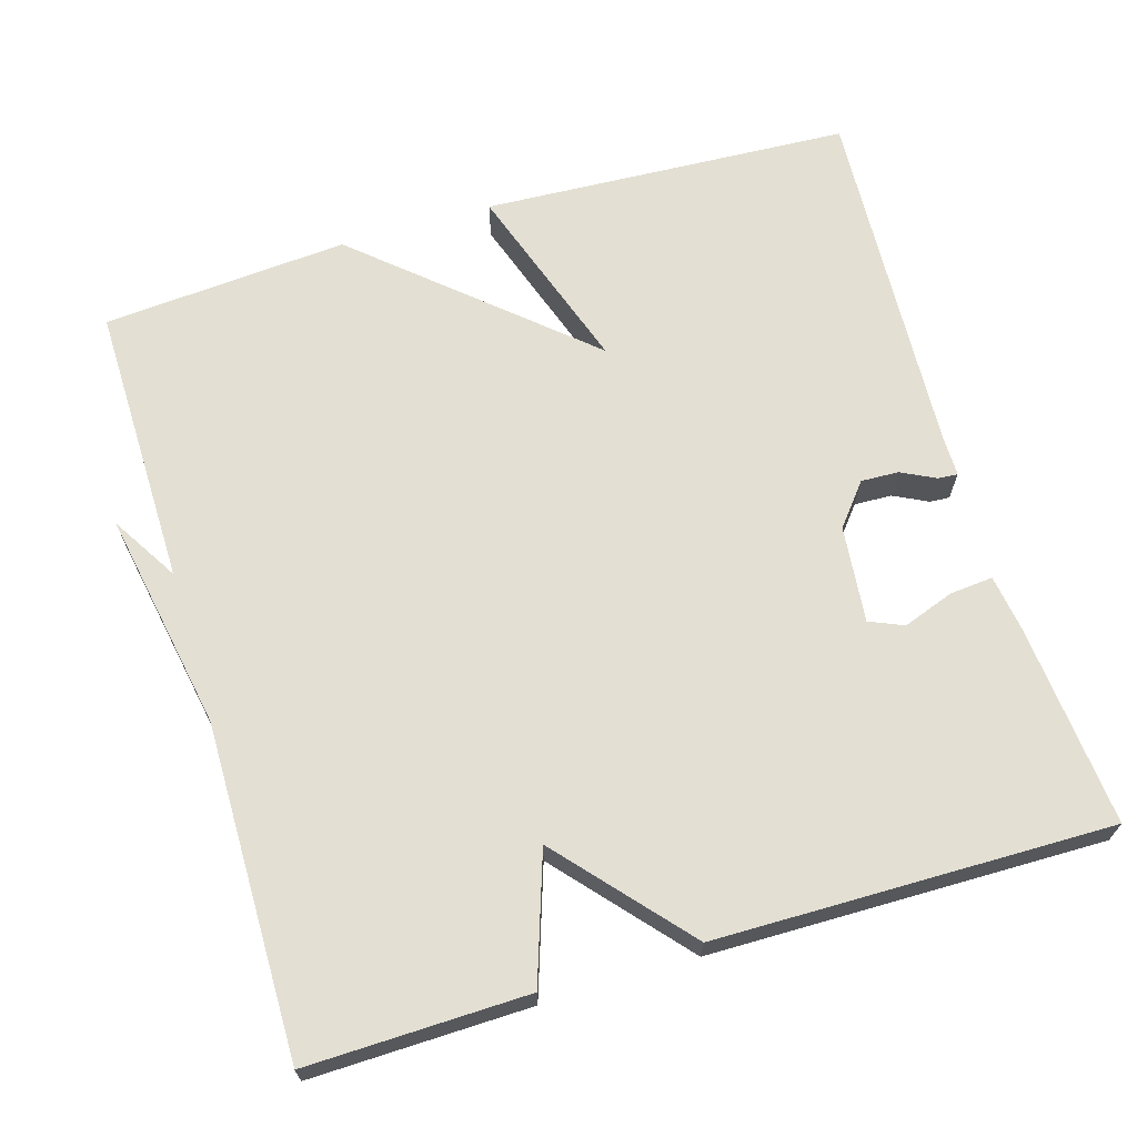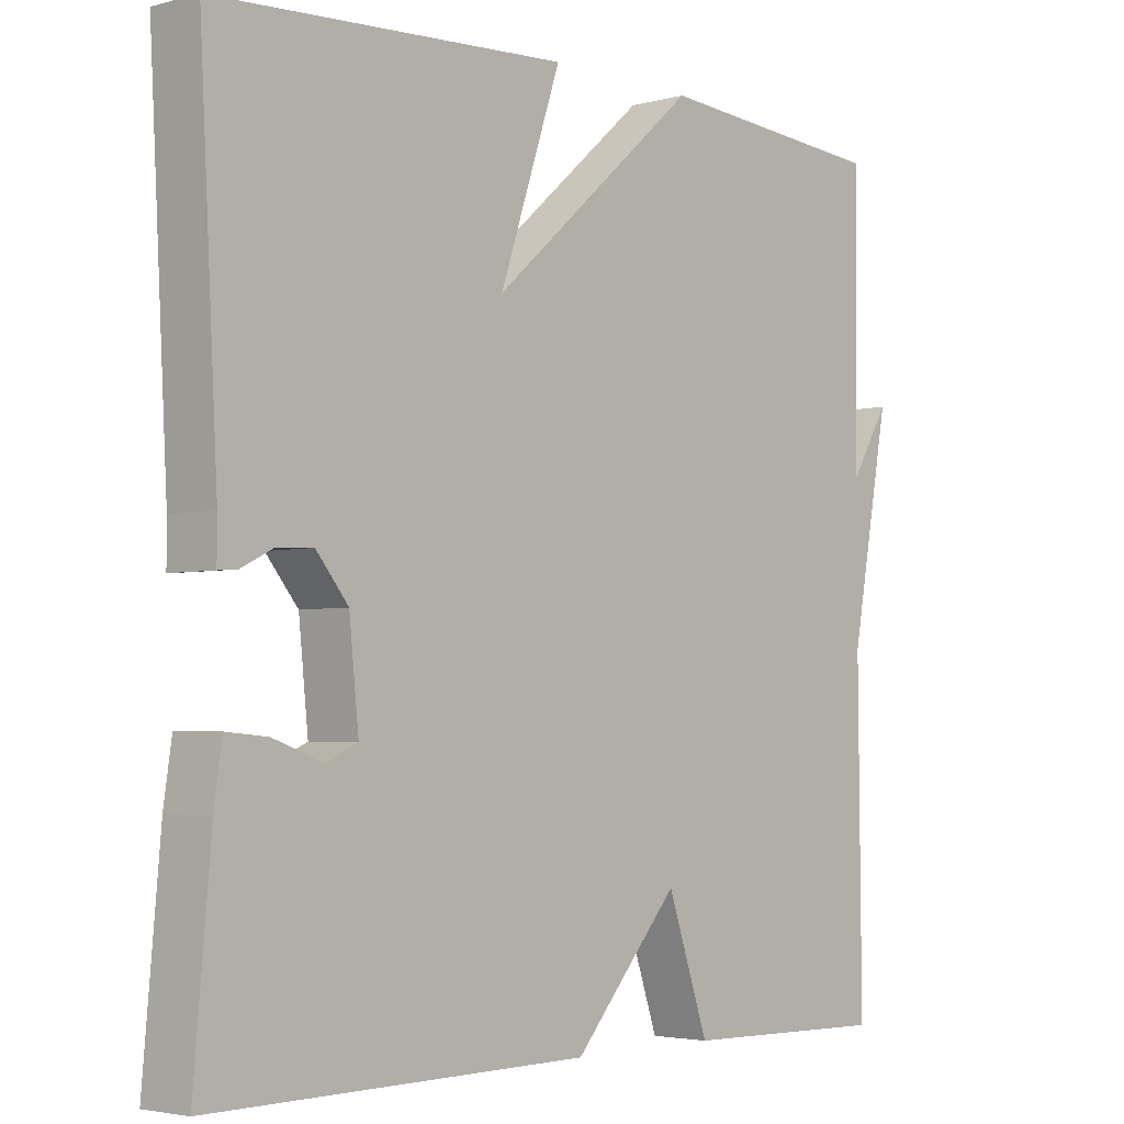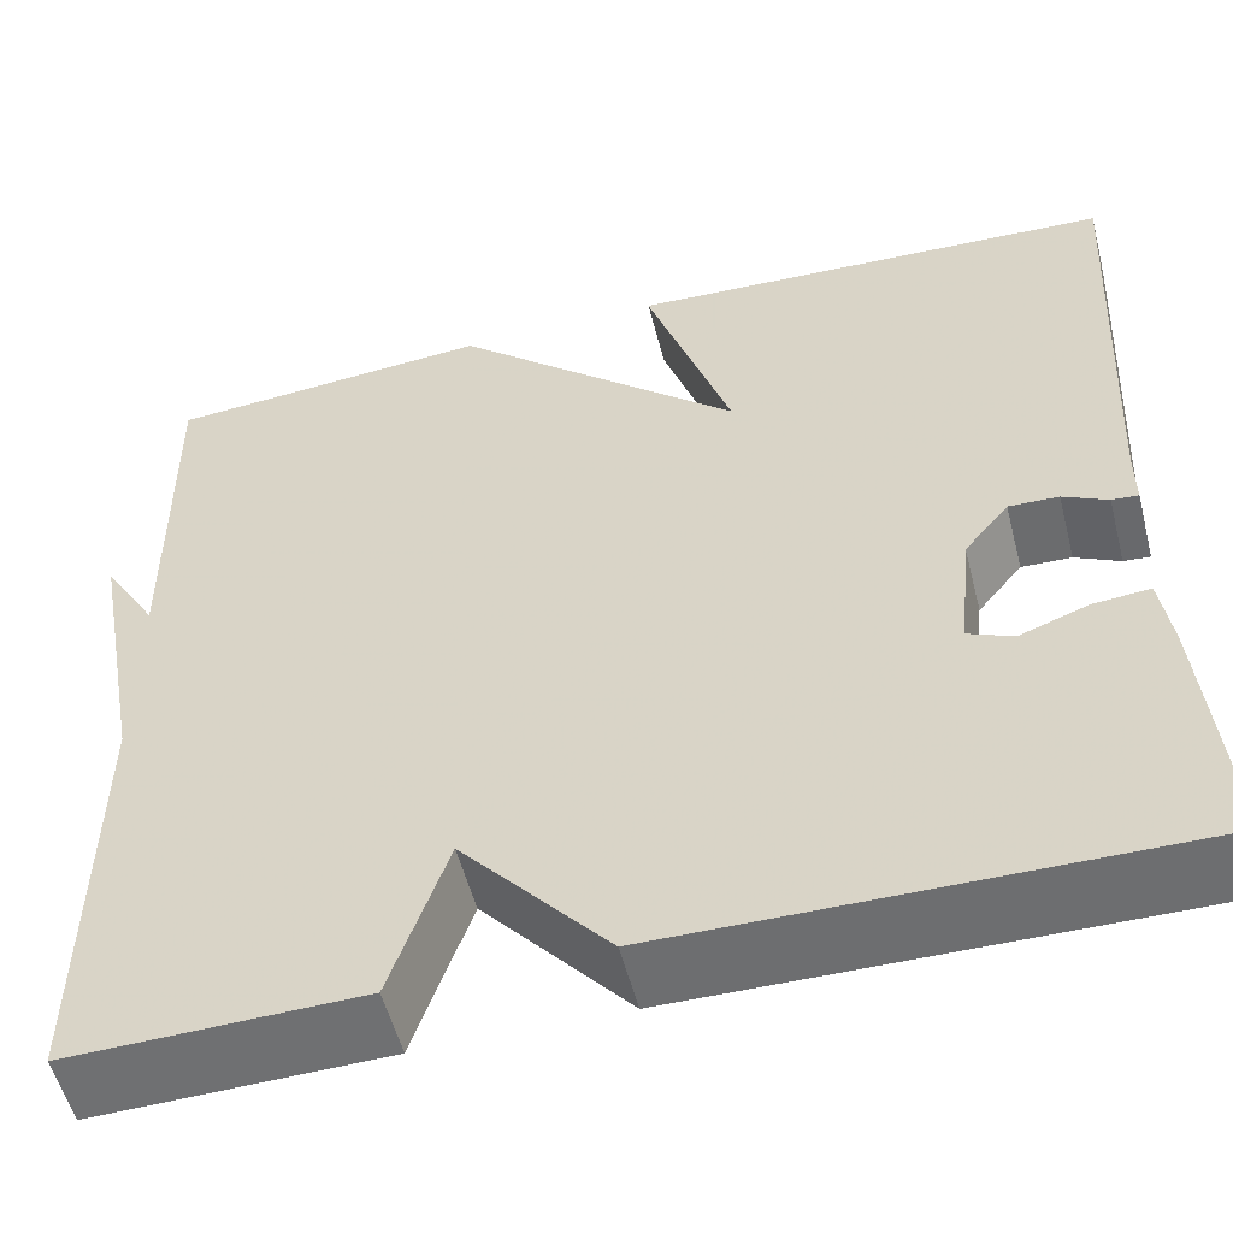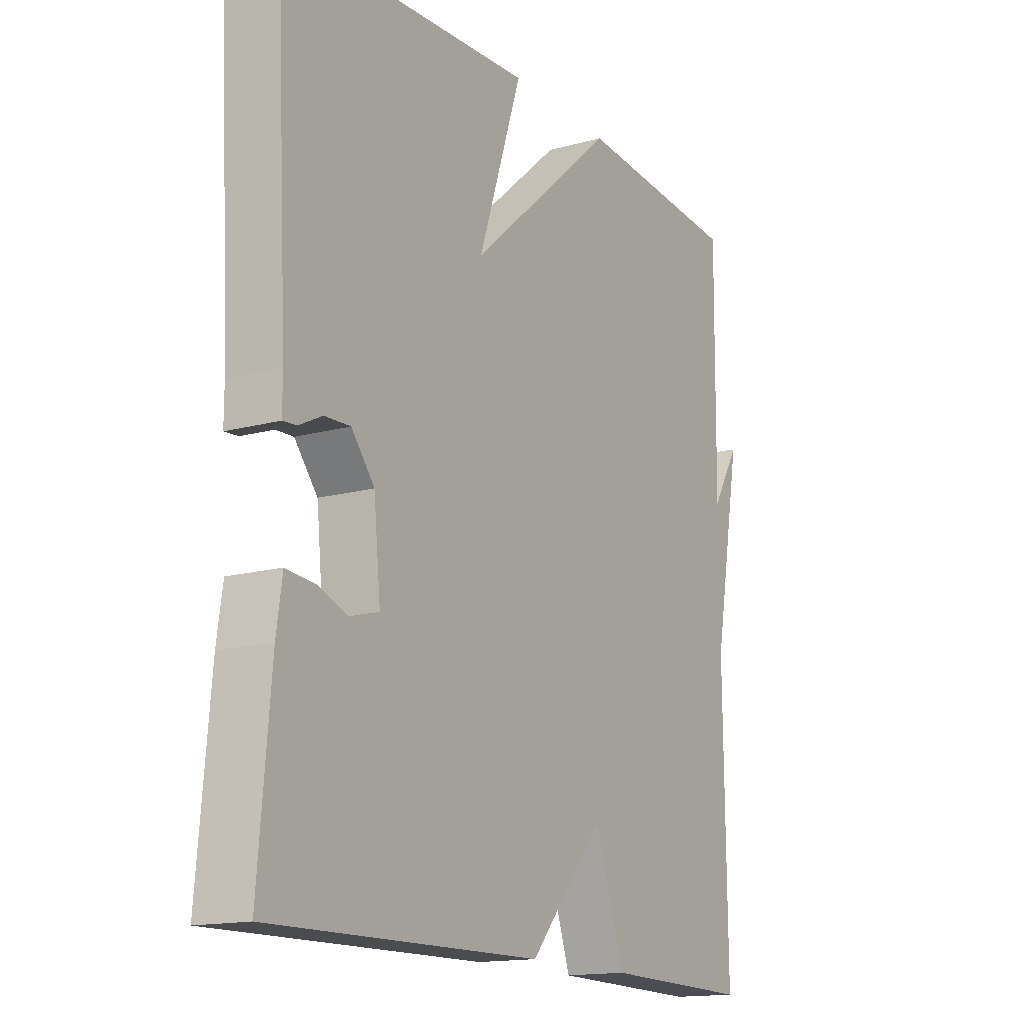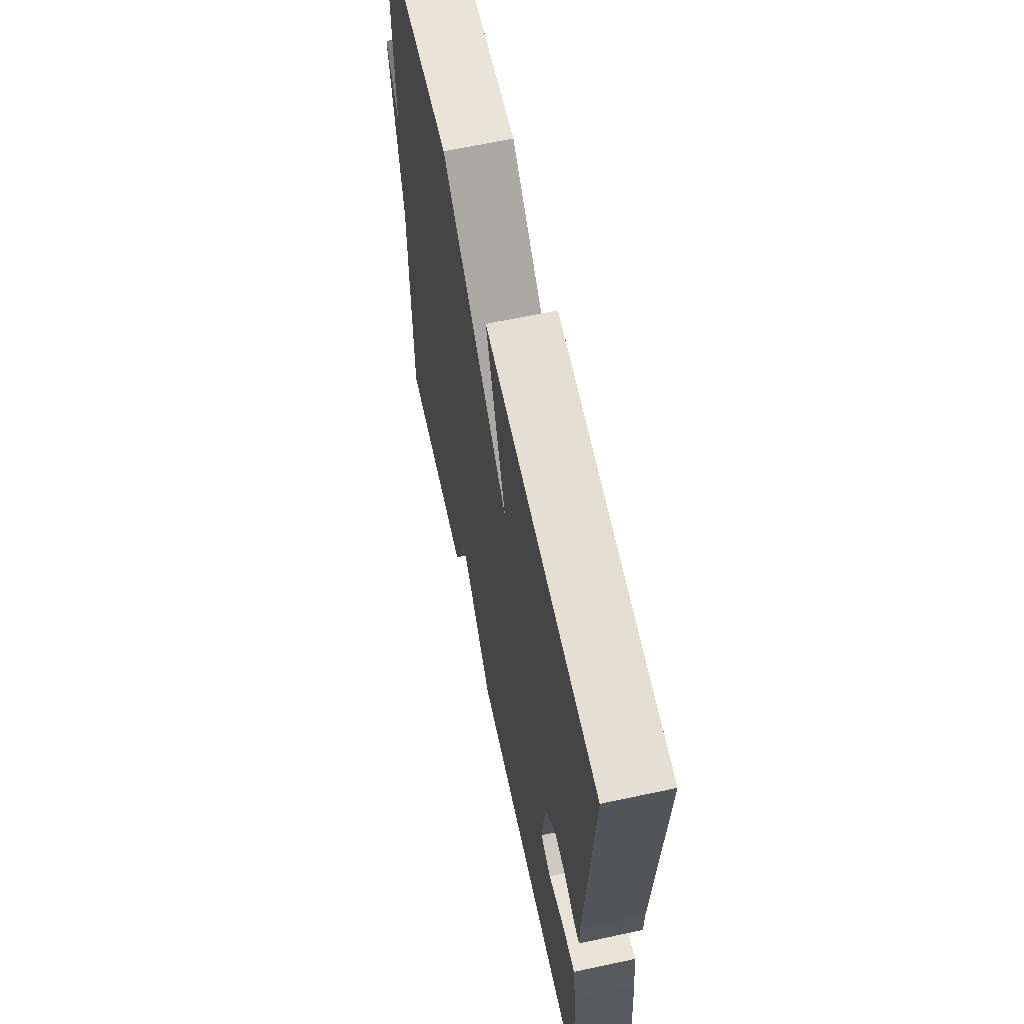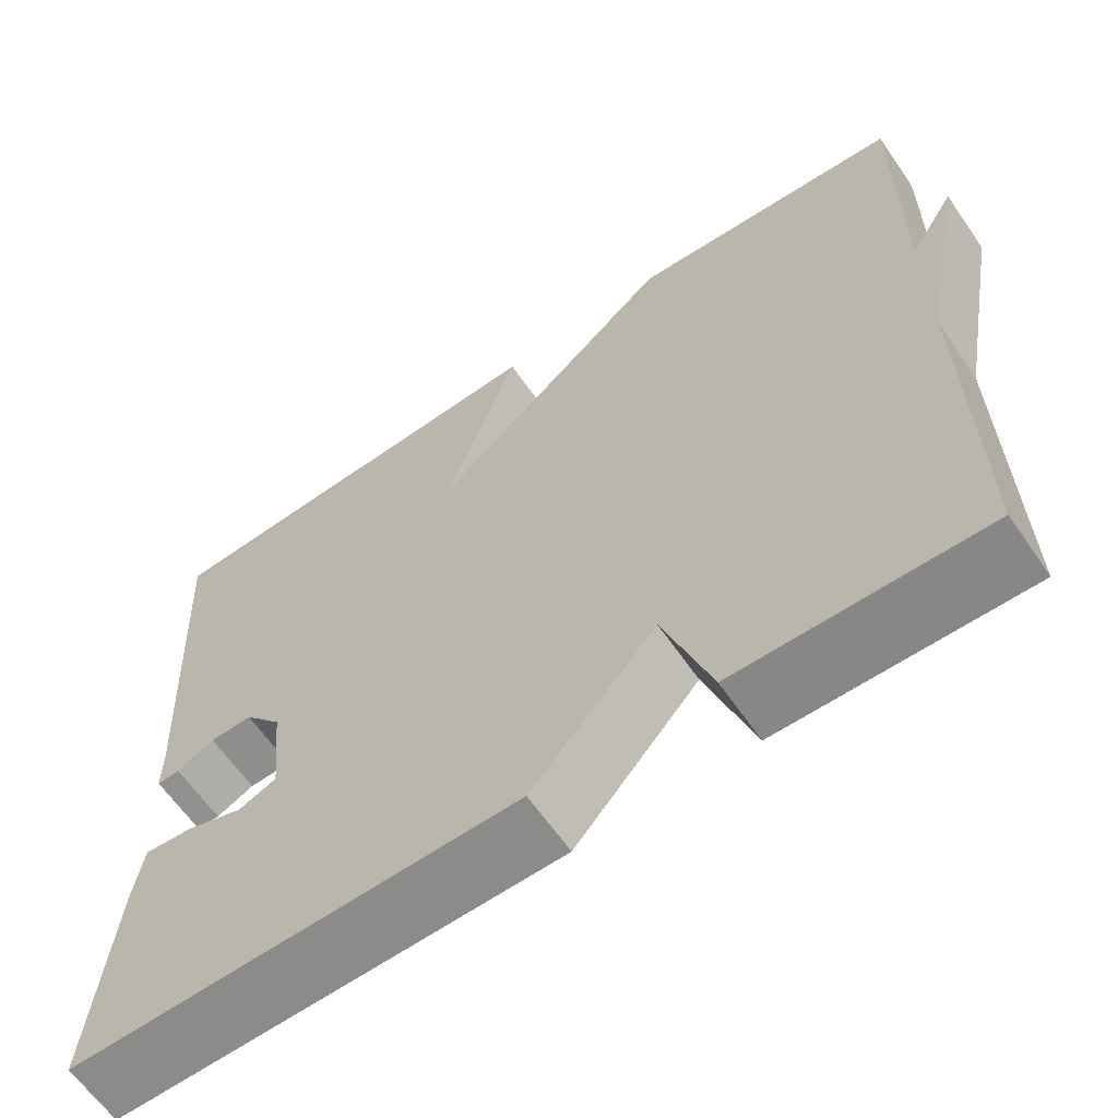
<metadata>
{"format":"obj","ext":"obj","renderer":"f3d","projection":"perspective","resolution":1024,"background":"white","views":[{"elev":67.0,"azim":163.3,"up":"+Y"},{"elev":-3.5,"azim":-47.9,"up":"+Z"},{"elev":-54.4,"azim":-165.6,"up":"+Z"},{"elev":-15.3,"azim":-59.7,"up":"+Z"},{"elev":64.1,"azim":-102.2,"up":"+Z"},{"elev":-63.3,"azim":34.6,"up":"+Z"}]}
</metadata>
<code>
v -0.5 0.07 -0.5
v -0.477 0.07 -0.238
v -0.466 0.07 -0.163
v -0.41 0.07 -0.168
v -0.343 0.07 -0.192
v -0.299 0.07 -0.173
v -0.312 0.07 -0.047
v -0.356 0.07 0.007
v -0.405 0.07 0.005
v -0.449 0.07 -0.017
v -0.475 0.07 -0.019
v -0.475 0.07 0.035
v -0.5 0.07 0.5
v -0.02 0.07 0.525
v -0.104 0.07 0.275
v 0.18 0.07 0.525
v 0.5 0.07 0.5
v 0.496 0.07 0.131
v 0.549 0.07 0.218
v 0.496 0.07 -0.069
v 0.5 0.07 -0.5
v 0.214 0.07 -0.494
v 0.158 0.07 -0.329
v 0.014 0.07 -0.494
v -0.5 0 -0.5
v -0.477 0 -0.238
v -0.466 0 -0.163
v -0.41 0 -0.168
v -0.343 0 -0.192
v -0.299 0 -0.173
v -0.312 0 -0.047
v -0.356 0 0.007
v -0.405 0 0.005
v -0.449 0 -0.017
v -0.475 0 -0.019
v -0.475 0 0.035
v -0.5 0 0.5
v -0.02 0 0.525
v -0.104 0 0.275
v 0.18 0 0.525
v 0.5 0 0.5
v 0.496 0 0.131
v 0.549 0 0.218
v 0.496 0 -0.069
v 0.5 0 -0.5
v 0.214 0 -0.494
v 0.158 0 -0.329
v 0.014 0 -0.494
f 1 2 3
f 24 1 3
f 23 24 3
f 20 21 22 23
f 18 19 20
f 18 20 23
f 17 18 23
f 16 17 23
f 15 16 23
f 12 13 14 15
f 11 12 15
f 10 11 15
f 9 10 15
f 8 9 15
f 7 8 15 23
f 6 7 23
f 5 6 23
f 3 4 5
f 3 5 23
f 27 26 25
f 27 25 48
f 27 48 47
f 47 46 45 44
f 44 43 42
f 47 44 42
f 47 42 41
f 47 41 40
f 47 40 39
f 39 38 37 36
f 39 36 35
f 39 35 34
f 39 34 33
f 39 33 32
f 47 39 32 31
f 47 31 30
f 47 30 29
f 29 28 27
f 47 29 27
f 1 25 26 2
f 2 26 27 3
f 3 27 28 4
f 4 28 29 5
f 5 29 30 6
f 6 30 31 7
f 7 31 32 8
f 8 32 33 9
f 9 33 34 10
f 10 34 35 11
f 11 35 36 12
f 12 36 37 13
f 13 37 38 14
f 14 38 39 15
f 15 39 40 16
f 16 40 41 17
f 17 41 42 18
f 18 42 43 19
f 19 43 44 20
f 20 44 45 21
f 21 45 46 22
f 22 46 47 23
f 23 47 48 24
f 24 48 25 1

</code>
